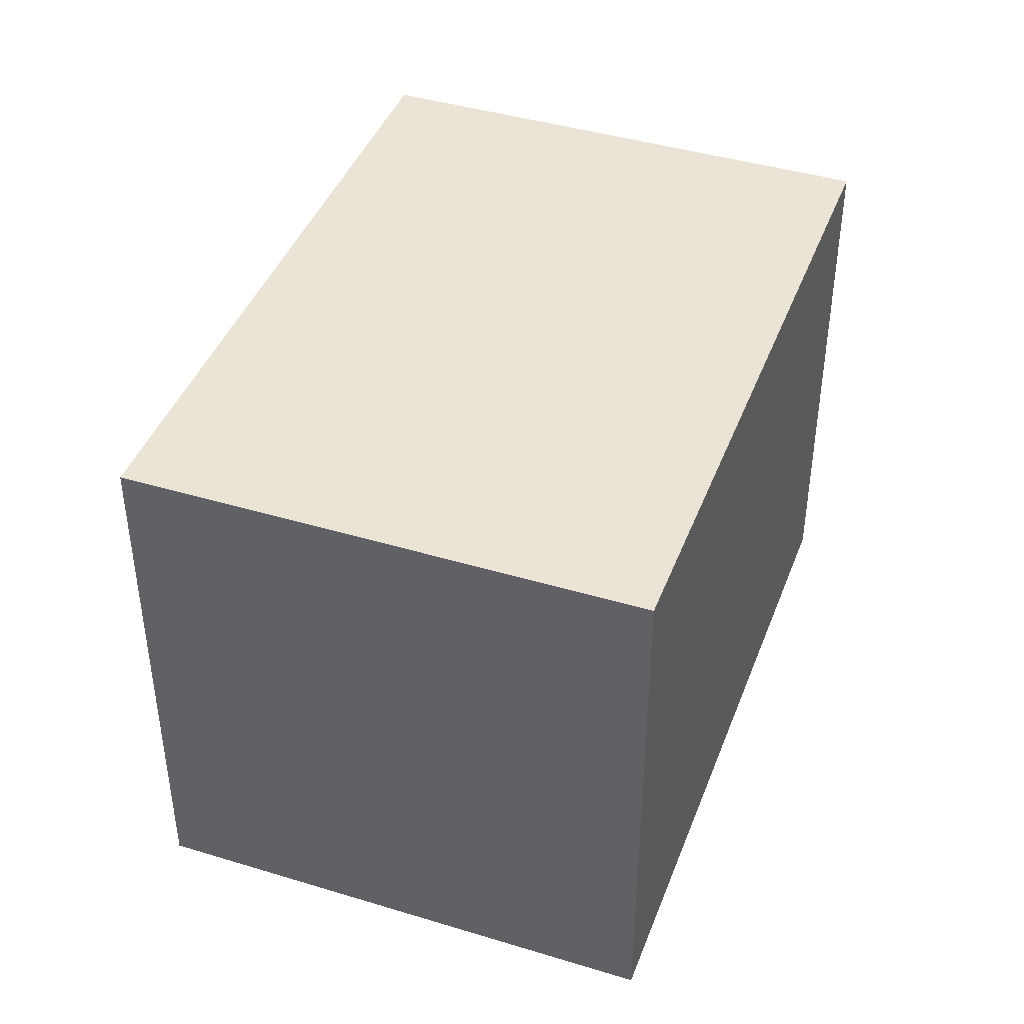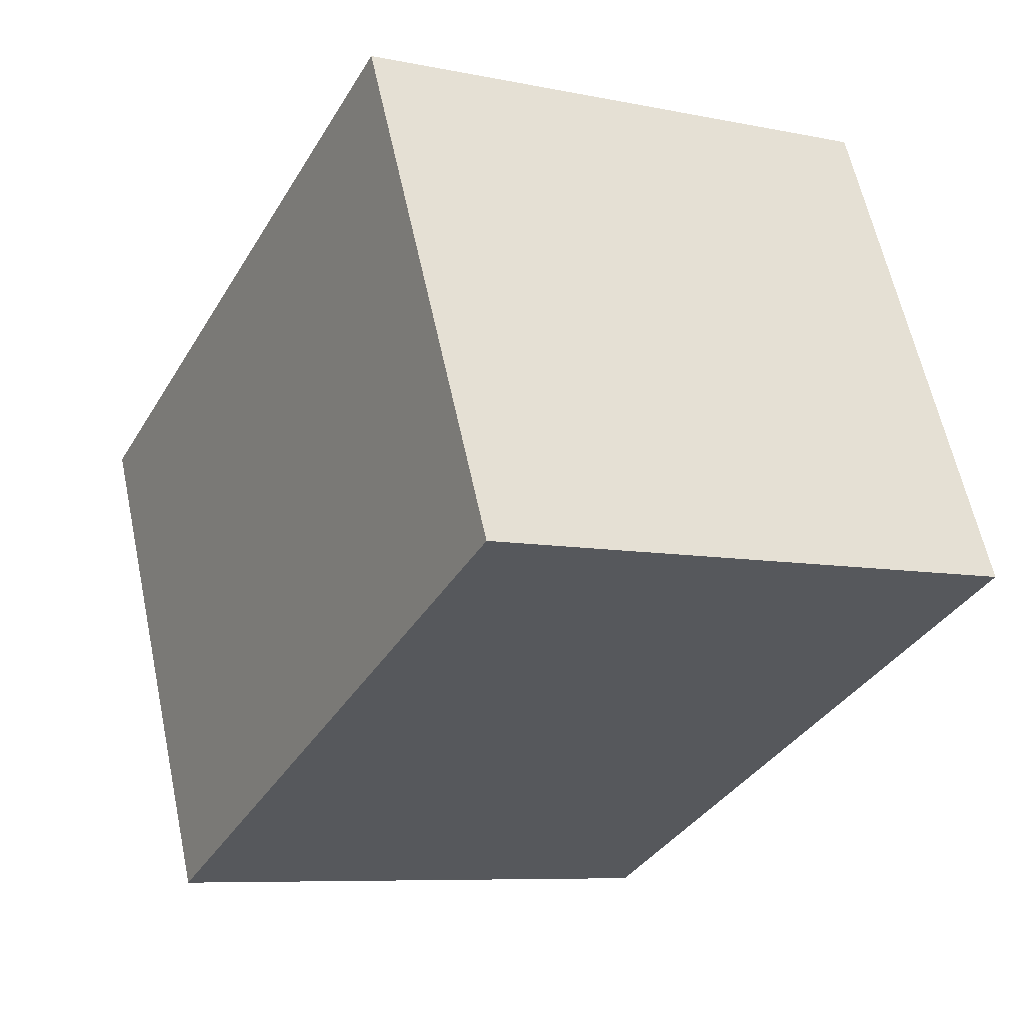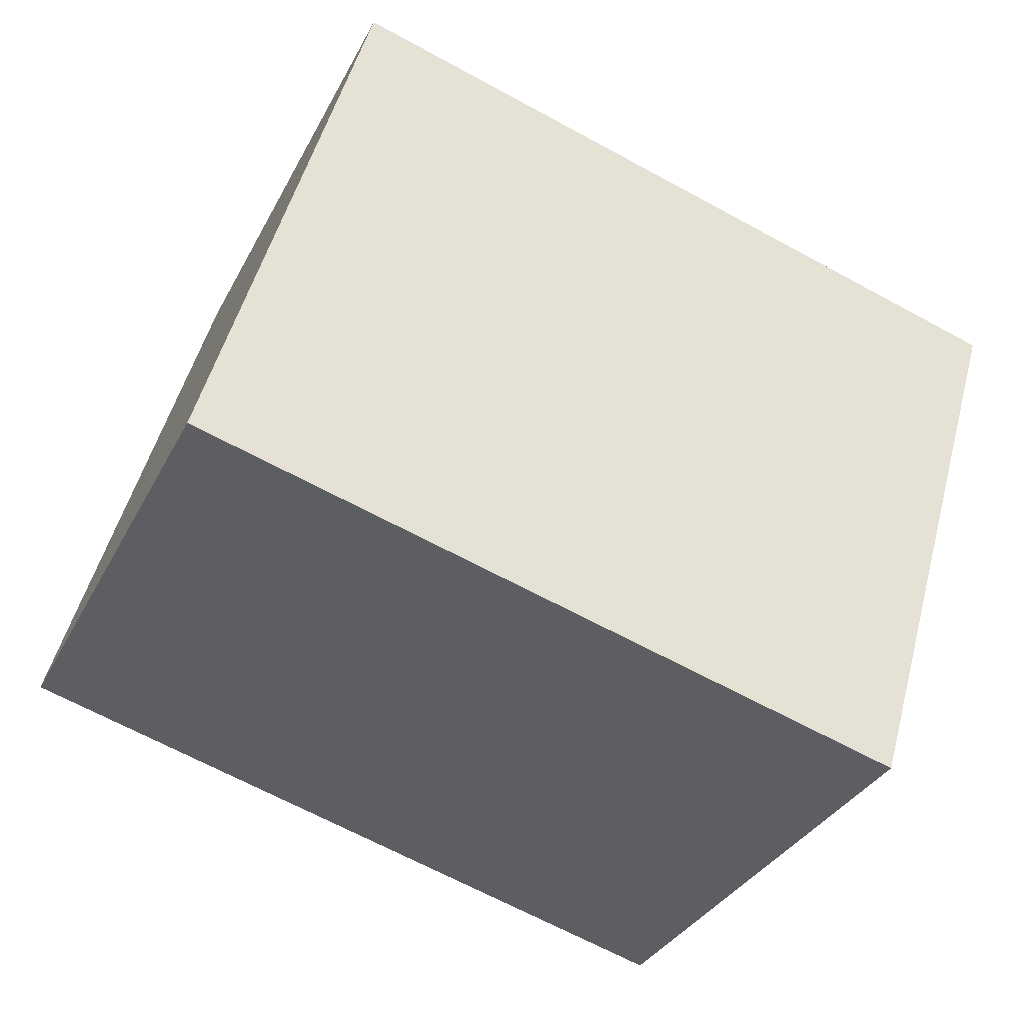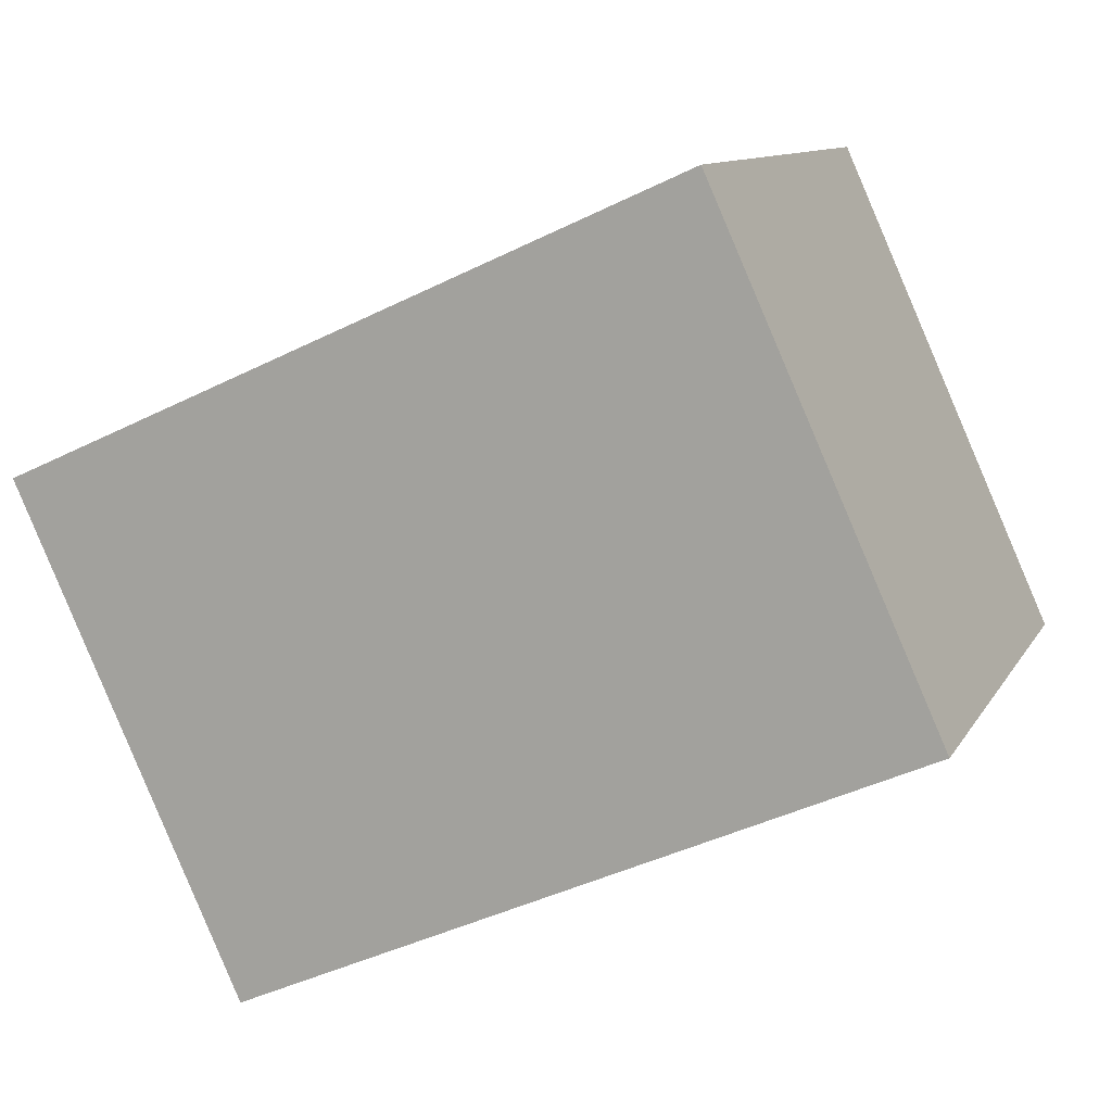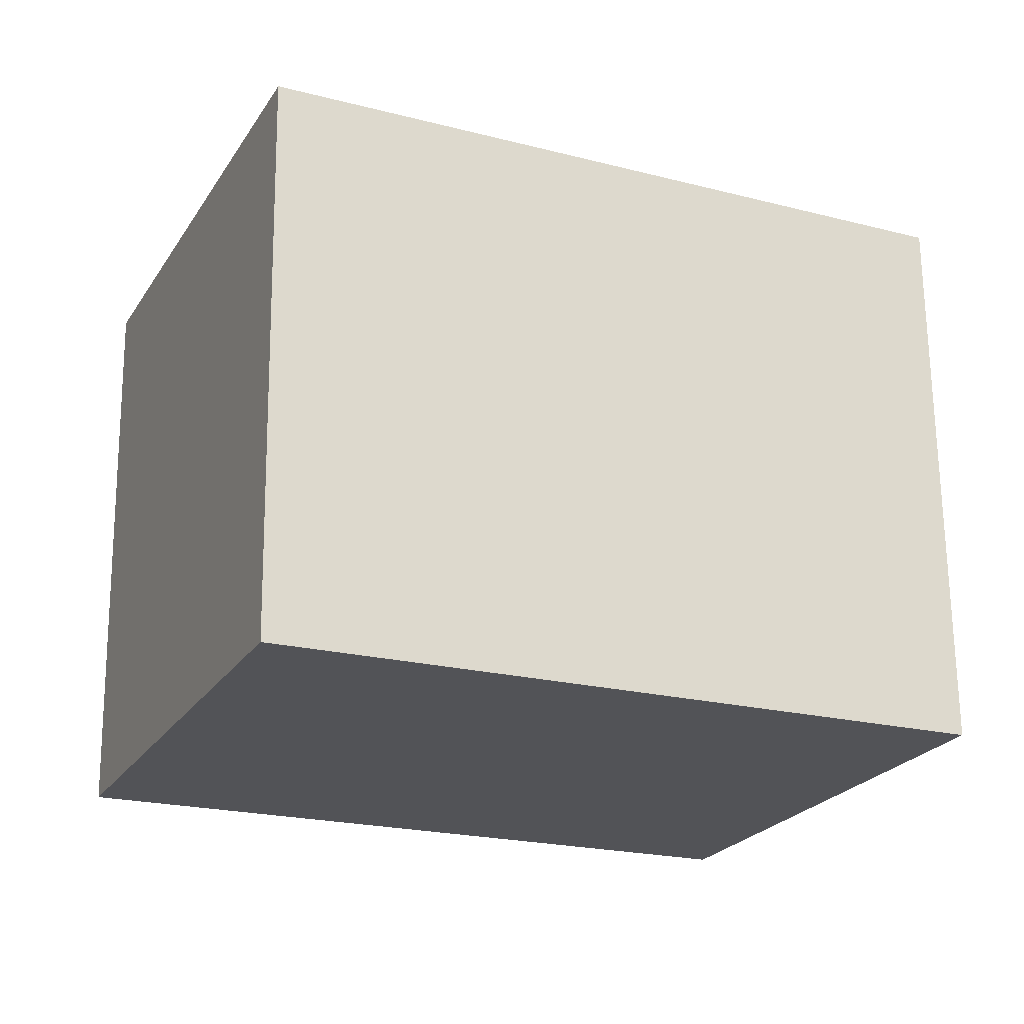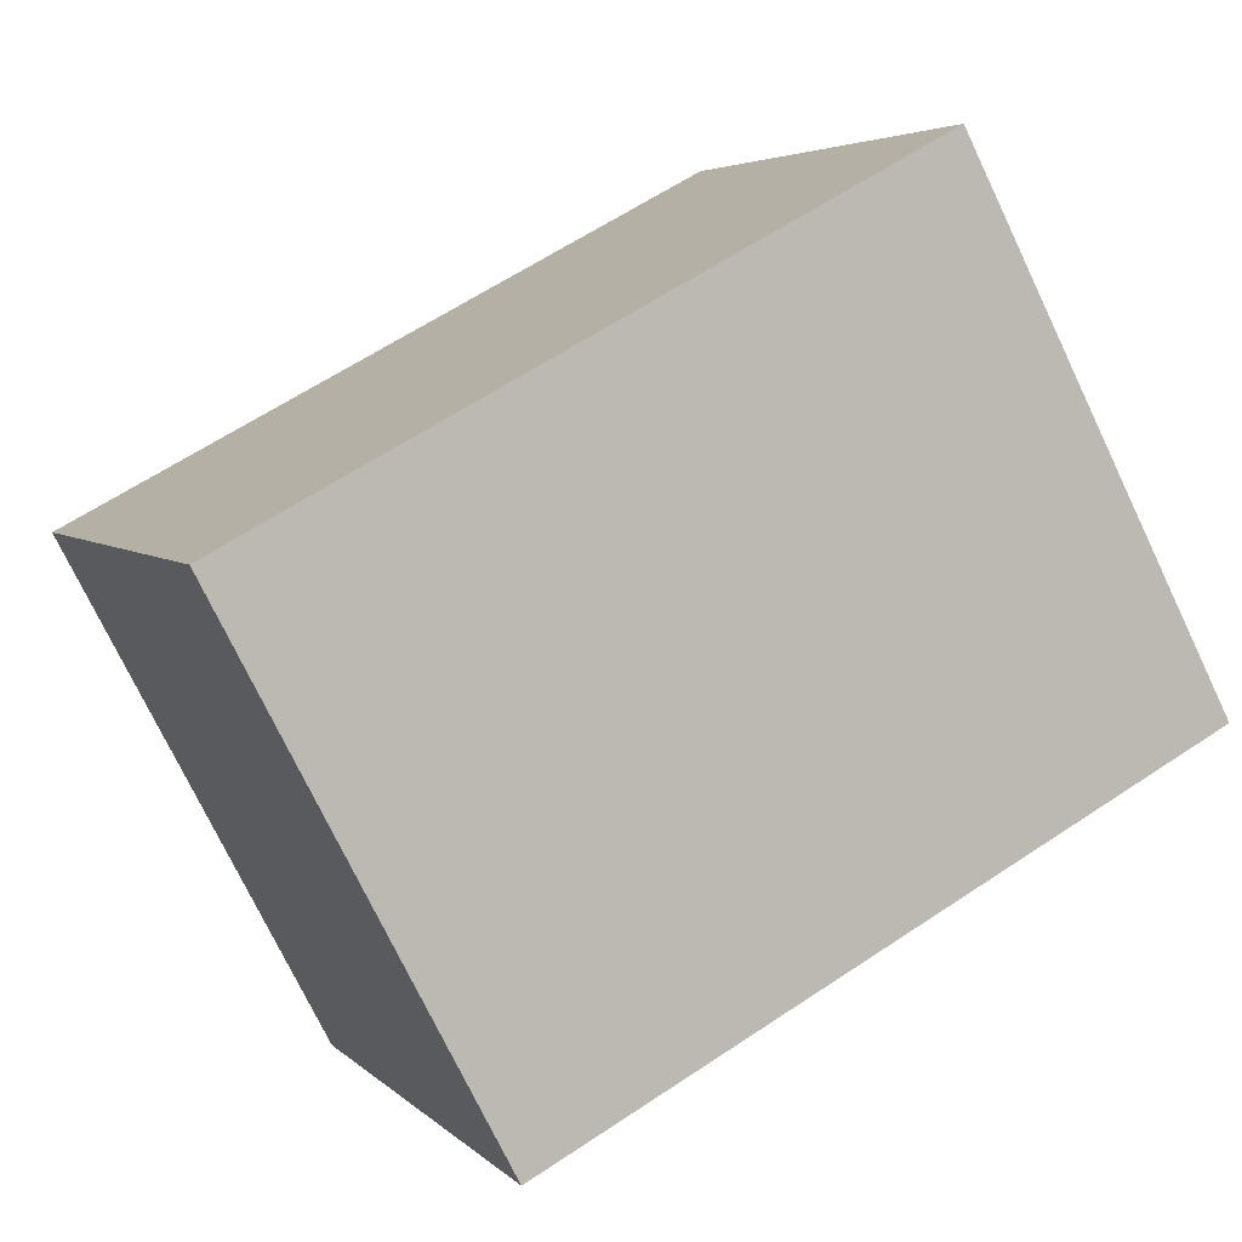
<metadata>
{"format":"obj","ext":"obj","renderer":"f3d","projection":"perspective","resolution":1024,"background":"white","views":[{"elev":43.1,"azim":134.1,"up":"+Z"},{"elev":-7.8,"azim":60.0,"up":"+Y"},{"elev":51.0,"azim":-165.2,"up":"+Y"},{"elev":10.6,"azim":18.6,"up":"+Y"},{"elev":67.5,"azim":179.4,"up":"+Y"},{"elev":-74.8,"azim":25.6,"up":"+Y"}]}
</metadata>
<code>
v 227.3 -2106 3.157
v 226.1 -2103 3.174
v 229.9 -2101 3.218
v 231.1 -2104 3.2
v 231 -2104 3.199
v 229.7 -2102 3.216
v 226.1 -2103 3.174
v 229.7 -2102 3.216
v 229.9 -2101 3.218
v 226.1 -2103 3.174
v 226.1 -2103 3.174
v 227.3 -2106 3.157
v 227.3 -2106 3.157
v 227.3 -2106 3.157
v 230.9 -2104 3.199
v 231.1 -2104 3.201
v 227.3 -2106 3.157
v 227.3 -2106 3.157
v 227.3 -2106 4.441e-16
v 227.3 -2106 -4.441e-16
v 226.1 -2103 3.174
v 226.1 -2103 3.174
v 226.1 -2103 -4.441e-16
v 226.1 -2103 -4.441e-16
v 229.9 -2101 3.218
v 229.9 -2101 3.218
v 229.9 -2101 -4.441e-16
v 229.9 -2101 -4.441e-16
v 231 -2104 3.199
v 231.1 -2104 3.2
v 231.1 -2104 4.441e-16
v 231 -2104 0
v 227.3 -2106 3.157
v 231 -2104 3.199
v 231 -2104 0
v 227.3 -2106 0
v 229.9 -2101 3.218
v 229.7 -2102 3.216
v 229.7 -2102 0
v 229.9 -2101 -4.441e-16
v 226.1 -2103 3.174
v 226.1 -2103 3.174
v 226.1 -2103 0
v 226.1 -2103 -4.441e-16
v 231.1 -2104 3.201
v 229.9 -2101 3.218
v 229.9 -2101 -4.441e-16
v 231.1 -2104 0
v 229.7 -2102 3.216
v 226.1 -2103 3.174
v 226.1 -2103 -4.441e-16
v 229.7 -2102 0
v 227.3 -2106 3.157
v 227.3 -2106 3.157
v 227.3 -2106 0
v 227.3 -2106 4.441e-16
v 226.1 -2103 3.174
v 227.3 -2106 3.157
v 227.3 -2106 -4.441e-16
v 226.1 -2103 0
v 231.1 -2104 3.2
v 231.1 -2104 3.201
v 231.1 -2104 0
v 231.1 -2104 4.441e-16
v 227.3 -2106 0
v 226.1 -2103 0
v 229.9 -2101 0
v 231.1 -2104 0
f 16 4 5 15
f 15 5 12 14
f 11 6 8 10
f 8 6 3 9
f 10 7 2 11
f 14 12 1 13
f 13 7 10 14
f 14 10 8 15
f 15 8 9 16
f 18 19 20 17
f 22 23 24 21
f 26 27 28 25
f 30 31 32 29
f 34 35 36 33
f 38 39 40 37
f 42 43 44 41
f 46 47 48 45
f 50 51 52 49
f 54 55 56 53
f 58 59 60 57
f 62 63 64 61
f 66 67 68 65

</code>
